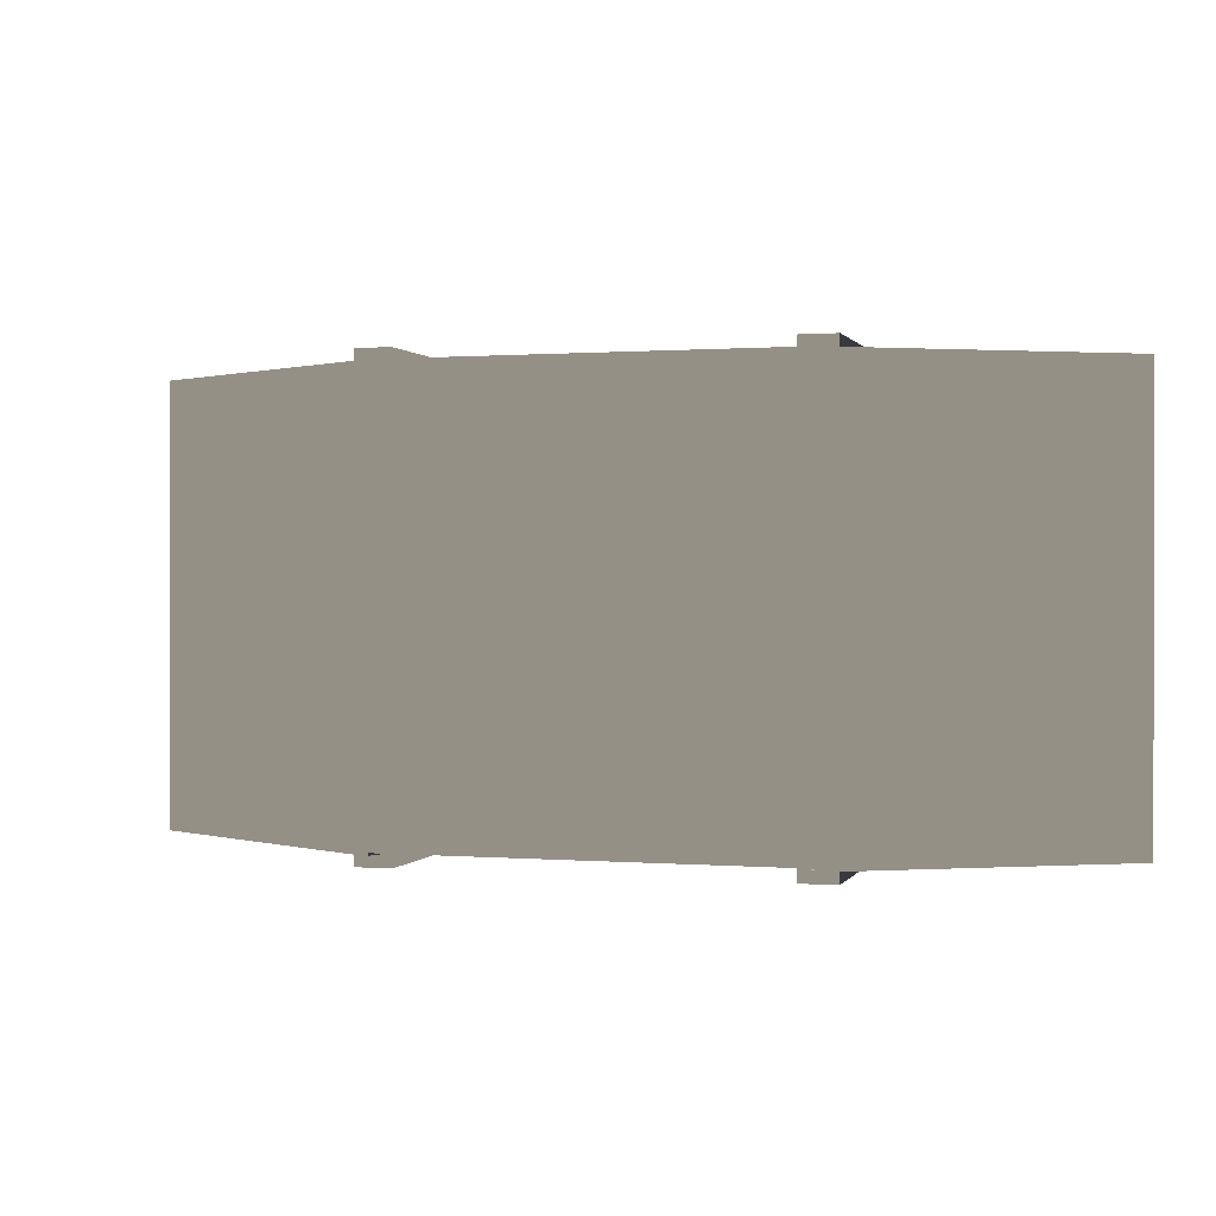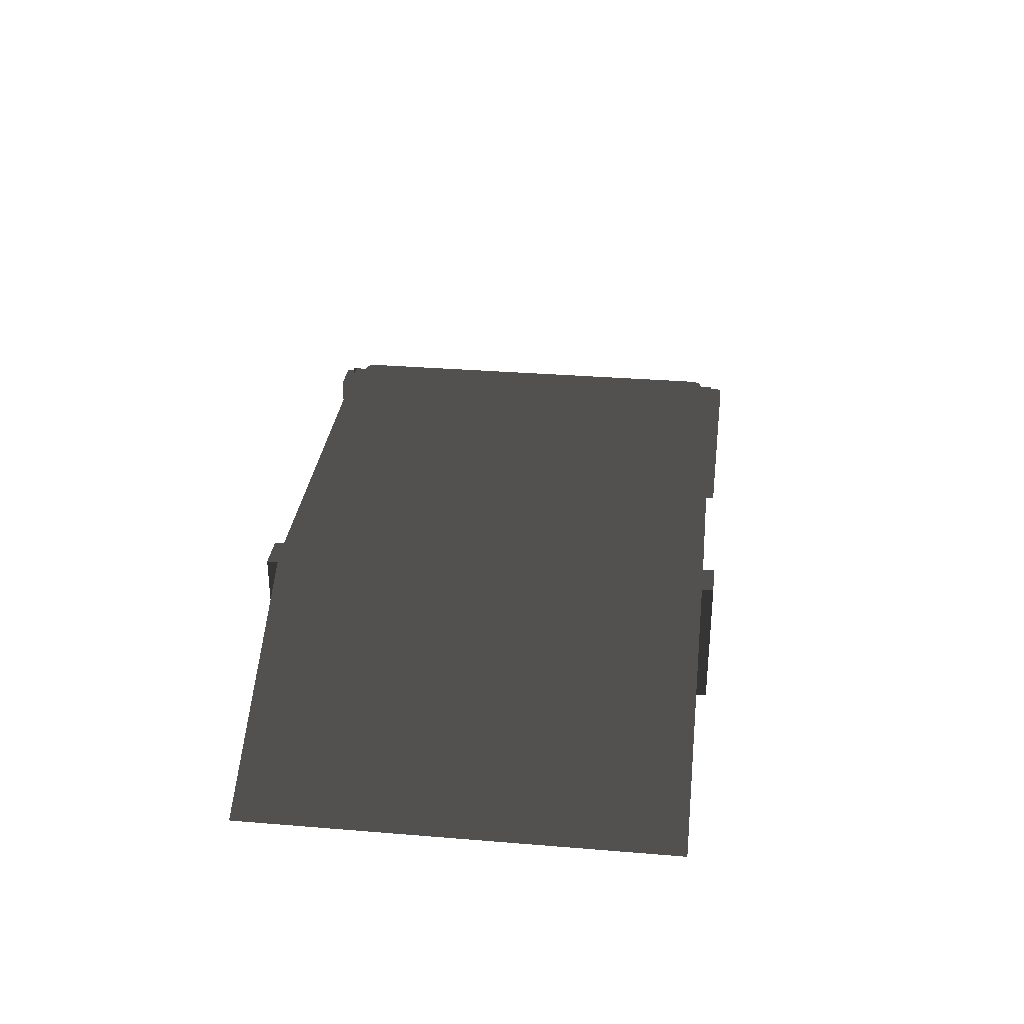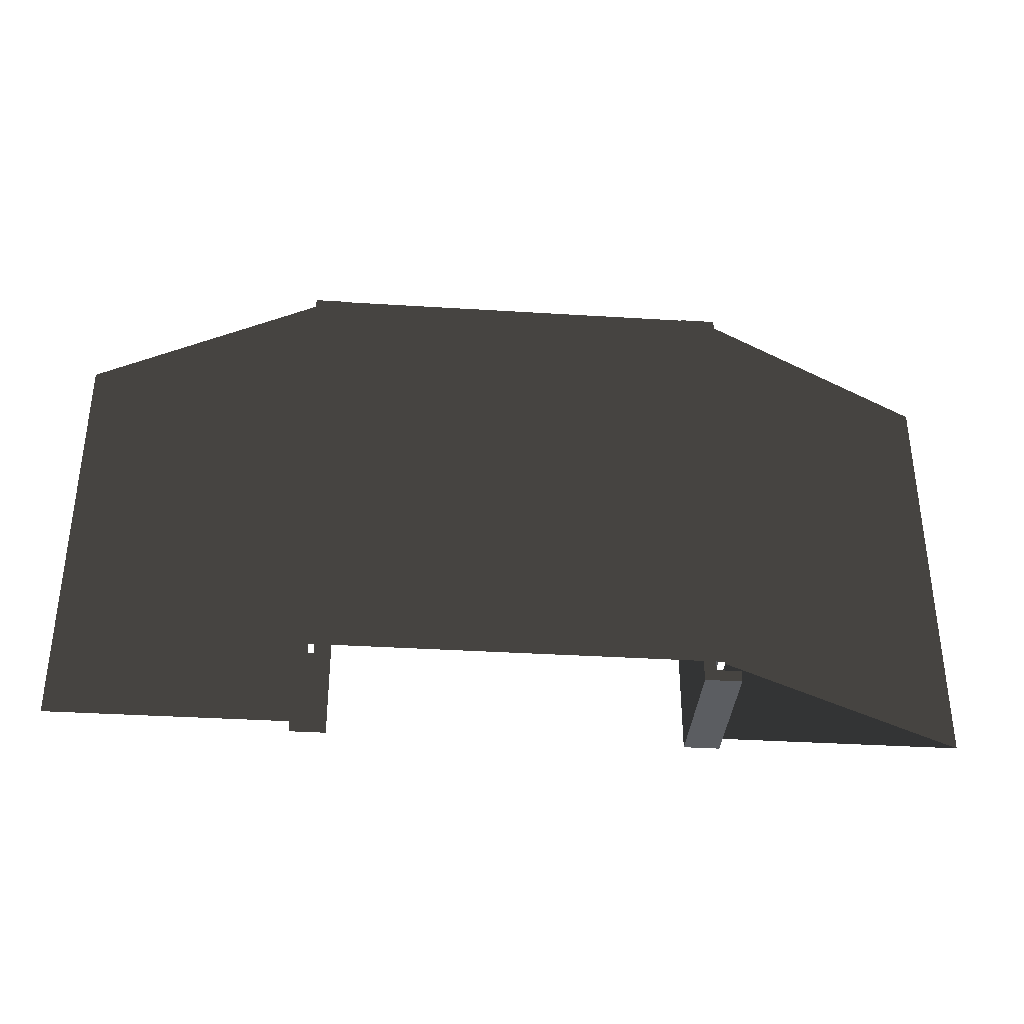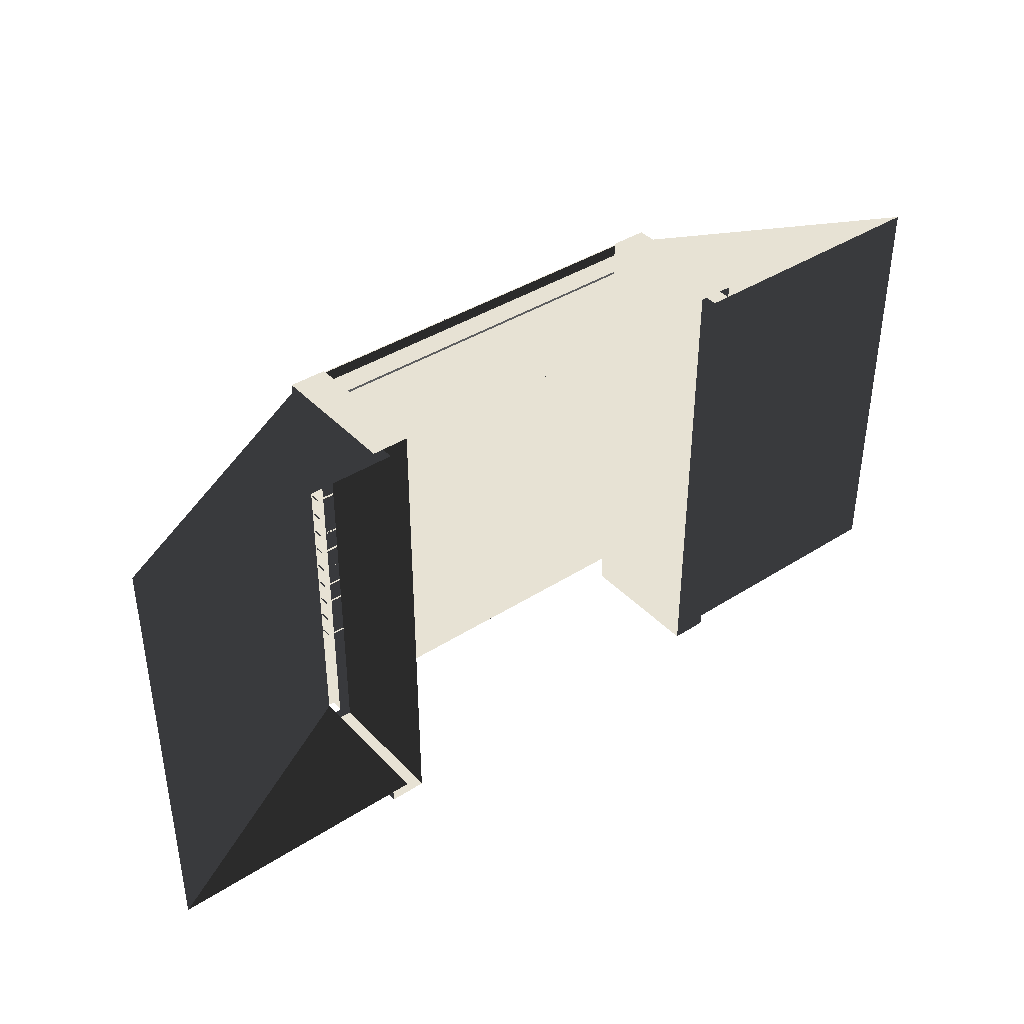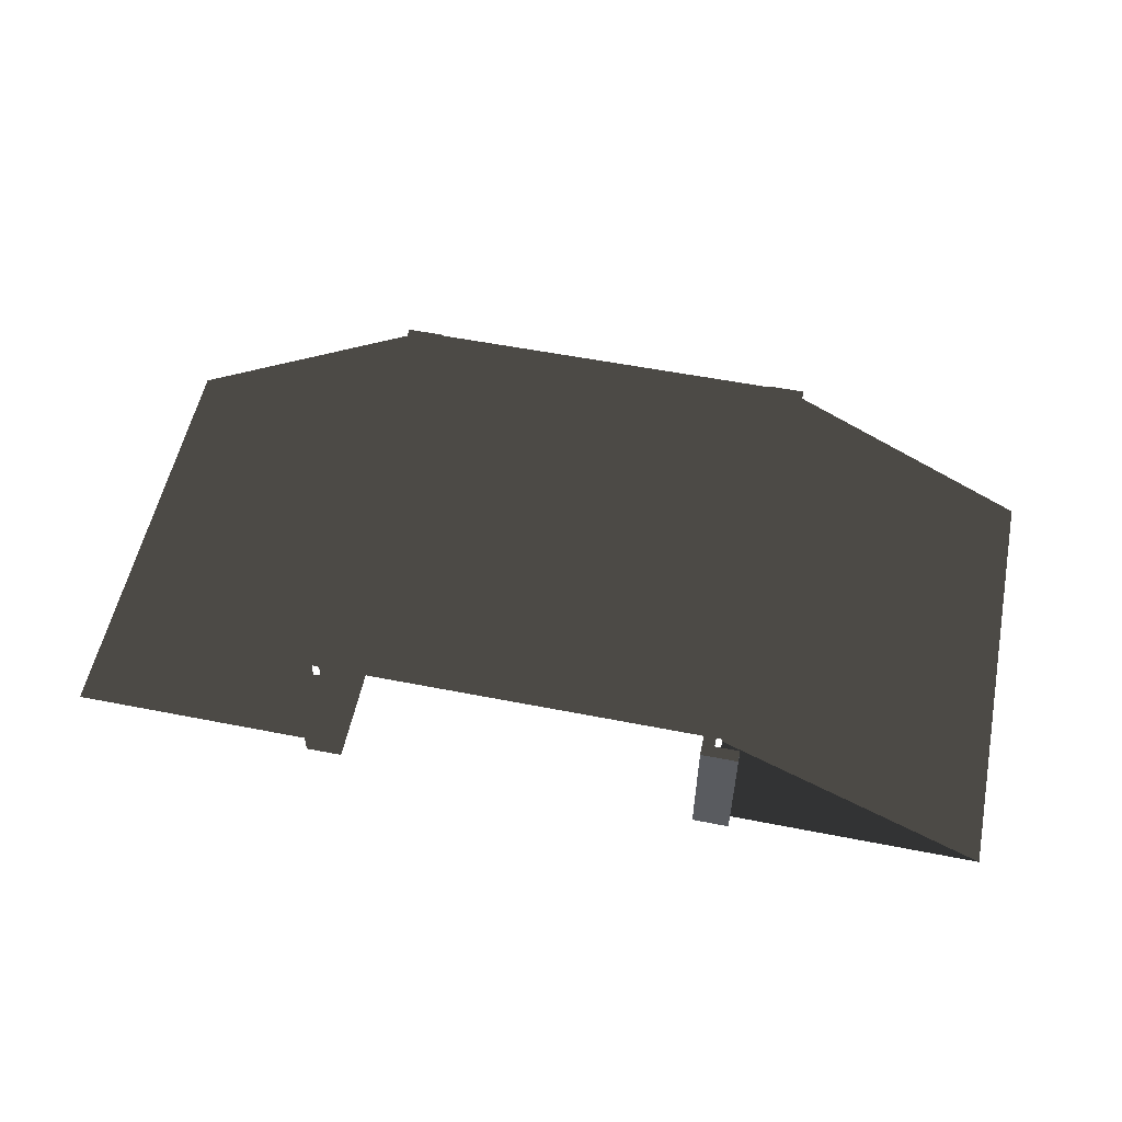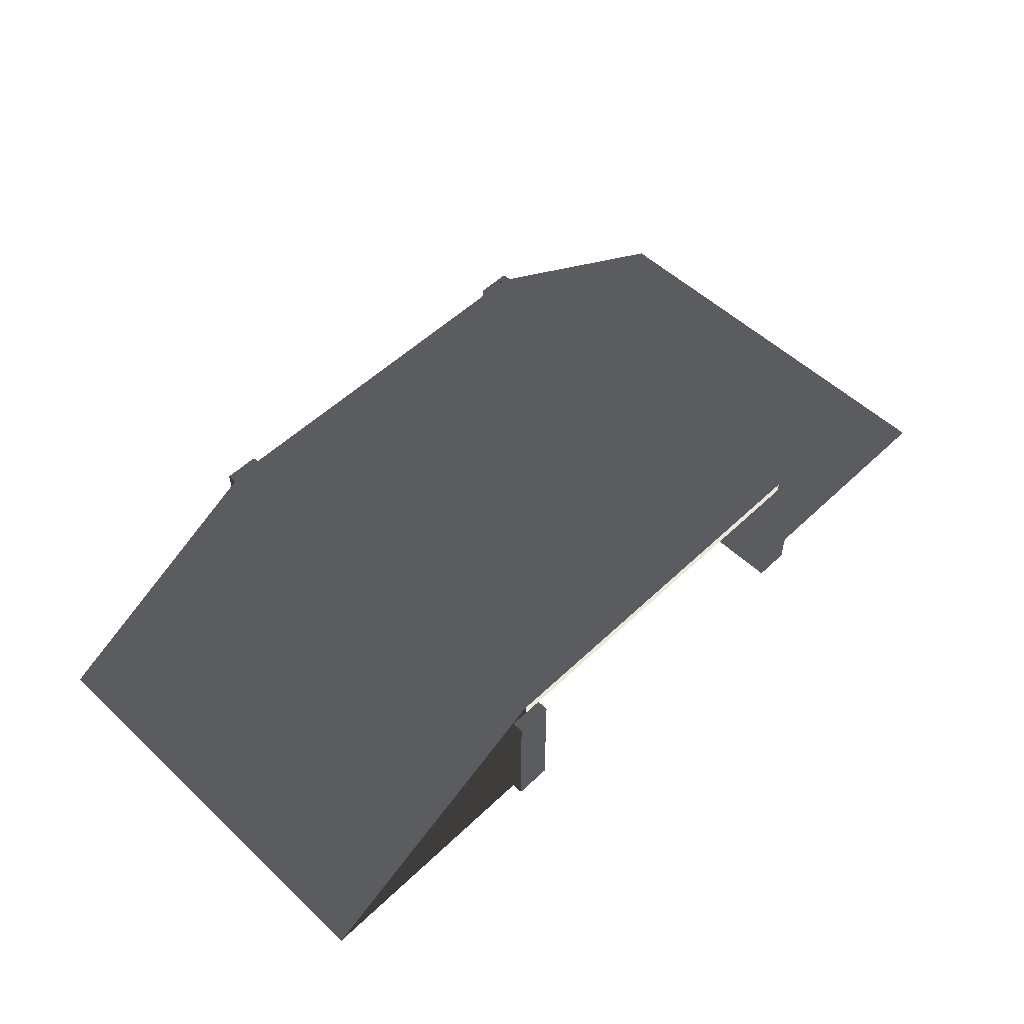
<metadata>
{"format":"obj","ext":"obj","renderer":"f3d","projection":"perspective","resolution":1024,"background":"white","views":[{"elev":0.6,"azim":-163.7,"up":"+Z"},{"elev":31.8,"azim":-83.4,"up":"+Y"},{"elev":-35.9,"azim":175.3,"up":"+Z"},{"elev":39.8,"azim":-38.4,"up":"+Z"},{"elev":55.3,"azim":-168.3,"up":"+Y"},{"elev":53.8,"azim":-45.2,"up":"+Y"}]}
</metadata>
<code>
v  -15 0 -19
v  -15 11 19
v  -15 0 19
v  -16 11 18.05
v  -16 11 -18.05
v  -15 11 -19
v  -18 11 -18.05
v  -18 11 -19
v  -18 0 -19
v  -18 0 -18.05
v  -18 0 18.05
v  -18 0 19
v  -18 11 19
v  -18 11 18.05
v  -15 0 -19
v  -15 11 19
v  -15 11 19
v  -15 11 19
v  -15 0 19
v  -16 11 18.05
v  -16 11 -18.05
v  -15 11 -19
v  -15 11 -19
v  -15 11 -19
v  -18 11 -18.05
v  -18 11 -19
v  -18 11 -19
v  -18 0 -19
v  -18 0 19
v  -18 11 19
v  -18 11 19
v  -18 11 18.05
g Box003
f -23 -8 -7 -24
f -10 -28 -13 -17
f -18 -9 -31 -30
f -4 -3 -19 -22
f -12 -11 -6 -26
f -27 -32 -5 -25
f -14 -15 -2 -21
f -16 -29 -1 -20
v  -16.5 0 -18.05
v  -16.5 12 -18.05
v  -38.5 0 -18.05
v  -16.5 -1e-06 18.05
v  -16.5 12 18.05
v  -38.5 -1e-06 18.05
v  -16 11 -17.85
v  -16 11.9 -17.85
v  -16 11.9 17.85
v  -16 11 17.85
v  -16.5 12 -18.05
v  -38.5 0 -18.05
v  -16.5 12 18.05
v  -38.5 -1e-06 18.05
g Line001
f -6 -5 -8 -7
f -1 -10 -4 -12
f -13 -14 -3
f -2 -9 -11
v  -16.5 11 17.85
v  16.5 11 17.85
v  -16.5 11.9 17.85
v  16.5 11.9 17.85
v  -16.5 11 18.05
v  16.5 11 18.05
v  -16.5 11.9 18.05
v  16.5 11.9 18.05
v  -16.5 11 17.85
v  16.5 11 17.85
v  -16.5 11 18.05
v  16.5 11 18.05
g Box004
f -12 -10 -9 -3
f -2 -7 -5 -6
f -4 -11 -1 -8
v  -16.5 11 15.96
v  16.5 11 15.96
v  -16.5 11.9 15.96
v  16.5 11.9 15.96
v  -16.5 11 16.16
v  16.5 11 16.16
v  -16.5 11.9 16.16
v  16.5 11.9 16.16
v  -16.5 11 15.96
v  16.5 11 15.96
v  -16.5 11 16.16
v  16.5 11 16.16
g Box005
f -12 -10 -9 -3
f -2 -7 -5 -6
f -4 -11 -1 -8
v  -16.5 11 14.07
v  16.5 11 14.07
v  -16.5 11.9 14.07
v  16.5 11.9 14.07
v  -16.5 11 14.27
v  16.5 11 14.27
v  -16.5 11.9 14.27
v  16.5 11.9 14.27
v  -16.5 11 14.07
v  16.5 11 14.07
v  -16.5 11 14.27
v  16.5 11 14.27
g Box006
f -12 -10 -9 -3
f -2 -7 -5 -6
f -4 -11 -1 -8
v  -16.5 11 12.18
v  16.5 11 12.18
v  -16.5 11.9 12.18
v  16.5 11.9 12.18
v  -16.5 11 12.38
v  16.5 11 12.38
v  -16.5 11.9 12.38
v  16.5 11.9 12.38
v  -16.5 11 12.18
v  16.5 11 12.18
v  -16.5 11 12.38
v  16.5 11 12.38
g Box007
f -12 -10 -9 -3
f -2 -7 -5 -6
f -4 -11 -1 -8
v  -16.5 11 10.29
v  16.5 11 10.29
v  -16.5 11.9 10.29
v  16.5 11.9 10.29
v  -16.5 11 10.49
v  16.5 11 10.49
v  -16.5 11.9 10.49
v  16.5 11.9 10.49
v  -16.5 11 10.29
v  16.5 11 10.29
v  -16.5 11 10.49
v  16.5 11 10.49
g Box008
f -12 -10 -9 -3
f -2 -7 -5 -6
f -4 -11 -1 -8
v  -16.5 11 8.403
v  16.5 11 8.403
v  -16.5 11.9 8.403
v  16.5 11.9 8.403
v  -16.5 11 8.603
v  16.5 11 8.603
v  -16.5 11.9 8.603
v  16.5 11.9 8.603
v  -16.5 11 8.403
v  16.5 11 8.403
v  -16.5 11 8.603
v  16.5 11 8.603
g Box009
f -12 -10 -9 -3
f -2 -7 -5 -6
f -4 -11 -1 -8
v  -16.5 11 6.514
v  16.5 11 6.514
v  -16.5 11.9 6.514
v  16.5 11.9 6.514
v  -16.5 11 6.714
v  16.5 11 6.714
v  -16.5 11.9 6.714
v  16.5 11.9 6.714
v  -16.5 11 6.514
v  16.5 11 6.514
v  -16.5 11 6.714
v  16.5 11 6.714
g Box010
f -12 -10 -9 -3
f -2 -7 -5 -6
f -4 -11 -1 -8
v  -16.5 11 4.624
v  16.5 11 4.624
v  -16.5 11.9 4.624
v  16.5 11.9 4.624
v  -16.5 11 4.824
v  16.5 11 4.824
v  -16.5 11.9 4.824
v  16.5 11.9 4.824
v  -16.5 11 4.624
v  16.5 11 4.624
v  -16.5 11 4.824
v  16.5 11 4.824
g Box011
f -12 -10 -9 -3
f -2 -7 -5 -6
f -4 -11 -1 -8
v  -16.5 11 2.735
v  16.5 11 2.735
v  -16.5 11.9 2.735
v  16.5 11.9 2.735
v  -16.5 11 2.935
v  16.5 11 2.935
v  -16.5 11.9 2.935
v  16.5 11.9 2.935
v  -16.5 11 2.735
v  16.5 11 2.735
v  -16.5 11 2.935
v  16.5 11 2.935
g Box012
f -12 -10 -9 -3
f -2 -7 -5 -6
f -4 -11 -1 -8
v  -16.5 11 0.8454
v  16.5 11 0.8454
v  -16.5 11.9 0.8454
v  16.5 11.9 0.8454
v  -16.5 11 1.045
v  16.5 11 1.045
v  -16.5 11.9 1.045
v  16.5 11.9 1.045
v  -16.5 11 0.8454
v  16.5 11 0.8454
v  -16.5 11 1.045
v  16.5 11 1.045
g Box013
f -12 -10 -9 -3
f -2 -7 -5 -6
f -4 -11 -1 -8
v  -16.5 11 -1.044
v  16.5 11 -1.044
v  -16.5 11.9 -1.044
v  16.5 11.9 -1.044
v  -16.5 11 -0.844
v  16.5 11 -0.844
v  -16.5 11.9 -0.844
v  16.5 11.9 -0.844
v  -16.5 11 -1.044
v  16.5 11 -1.044
v  -16.5 11 -0.844
v  16.5 11 -0.844
g Box014
f -12 -10 -9 -3
f -2 -7 -5 -6
f -4 -11 -1 -8
v  -16.5 11 -2.933
v  16.5 11 -2.933
v  -16.5 11.9 -2.933
v  16.5 11.9 -2.933
v  -16.5 11 -2.733
v  16.5 11 -2.733
v  -16.5 11.9 -2.733
v  16.5 11.9 -2.733
v  -16.5 11 -2.933
v  16.5 11 -2.933
v  -16.5 11 -2.733
v  16.5 11 -2.733
g Box015
f -12 -10 -9 -3
f -2 -7 -5 -6
f -4 -11 -1 -8
v  -16.5 11 -4.823
v  16.5 11 -4.823
v  -16.5 11.9 -4.823
v  16.5 11.9 -4.823
v  -16.5 11 -4.623
v  16.5 11 -4.623
v  -16.5 11.9 -4.623
v  16.5 11.9 -4.623
v  -16.5 11 -4.823
v  16.5 11 -4.823
v  -16.5 11 -4.623
v  16.5 11 -4.623
g Box016
f -12 -10 -9 -3
f -2 -7 -5 -6
f -4 -11 -1 -8
v  -16.5 11 -6.712
v  16.5 11 -6.712
v  -16.5 11.9 -6.712
v  16.5 11.9 -6.712
v  -16.5 11 -6.512
v  16.5 11 -6.512
v  -16.5 11.9 -6.512
v  16.5 11.9 -6.512
v  -16.5 11 -6.712
v  16.5 11 -6.712
v  -16.5 11 -6.512
v  16.5 11 -6.512
g Box017
f -12 -10 -9 -3
f -2 -7 -5 -6
f -4 -11 -1 -8
v  -16.5 11 -8.602
v  16.5 11 -8.602
v  -16.5 11.9 -8.602
v  16.5 11.9 -8.602
v  -16.5 11 -8.402
v  16.5 11 -8.402
v  -16.5 11.9 -8.402
v  16.5 11.9 -8.402
v  -16.5 11 -8.602
v  16.5 11 -8.602
v  -16.5 11 -8.402
v  16.5 11 -8.402
g Box018
f -12 -10 -9 -3
f -2 -7 -5 -6
f -4 -11 -1 -8
v  16.5 12 17.05
v  -16.5 12 -16.8
v  -16.5 12 17.05
v  16.5 12 -16.8
v  -16.5 12.5 16.05
v  16.5 12.5 16.05
v  -16.5 12.5 -15.8
v  16.5 12.5 -15.8
v  -16.5 12.35 16.8
v  16.5 12.35 16.8
v  -16.5 12.35 -16.55
v  16.5 12.35 -16.55
v  -16.5 12.47 16.44
v  16.5 12.16 16.99
v  -16.5 12.16 -16.74
v  16.5 12.47 -16.19
v  -16.5 12.16 16.99
v  16.5 12.47 16.44
v  -16.5 12.47 -16.19
v  16.5 12.16 -16.74
g Box024
f -16 -15 -13 -14
f -8 -3 -15 -16
f -5 -2 -14 -13
f -4 -7 -11 -12
f -1 -6 -10 -9
f -12 -11 -3 -8
f -9 -10 -2 -5
f -18 -20 -7 -4
f -17 -19 -6 -1
v  16.5 11.9 18.05
v  -16.5 11.9 -17.8
v  -16.5 11.9 18.05
v  16.5 11.9 -17.8
v  16.5 12 18.05
v  -16.5 12 -17.8
v  -16.5 12 18.05
v  16.5 12 -17.8
g Object008
f -6 -7 -5 -8
f -1 -3 -2 -4
f -1 -4 -8 -5
f -4 -2 -6 -8
f -2 -3 -7 -6
f -3 -1 -5 -7
v  16.5 0 18.05
v  16.5 12 18.05
v  38.5 0 18.05
v  16.5 -1e-06 -18.05
v  16.5 12 -18.05
v  38.5 -1e-06 -18.05
v  16 11 17.85
v  16 11.9 17.85
v  16 11.9 -17.85
v  16 11 -17.85
v  16.5 12 18.05
v  38.5 0 18.05
v  16.5 12 -18.05
v  38.5 -1e-06 -18.05
g Line002
f -6 -5 -8 -7
f -1 -10 -4 -12
f -13 -14 -3
f -2 -9 -11
v  15 0 19
v  15 11 -19
v  15 0 -19
v  16 11 -18.05
v  16 11 18.05
v  15 11 19
v  18 11 18.05
v  18 11 19
v  18 0 19
v  18 0 18.05
v  18 0 -18.05
v  18 0 -19
v  18 11 -19
v  18 11 -18.05
v  15 0 19
v  15 11 -19
v  15 11 -19
v  15 11 -19
v  15 0 -19
v  16 11 -18.05
v  16 11 18.05
v  15 11 19
v  15 11 19
v  15 11 19
v  18 11 18.05
v  18 11 19
v  18 11 19
v  18 0 19
v  18 0 -19
v  18 11 -19
v  18 11 -19
v  18 11 -18.05
g Box025
f -23 -8 -7 -24
f -10 -28 -13 -17
f -18 -9 -31 -30
f -4 -3 -19 -22
f -12 -11 -6 -26
f -27 -32 -5 -25
f -14 -15 -2 -21
f -16 -29 -1 -20

</code>
